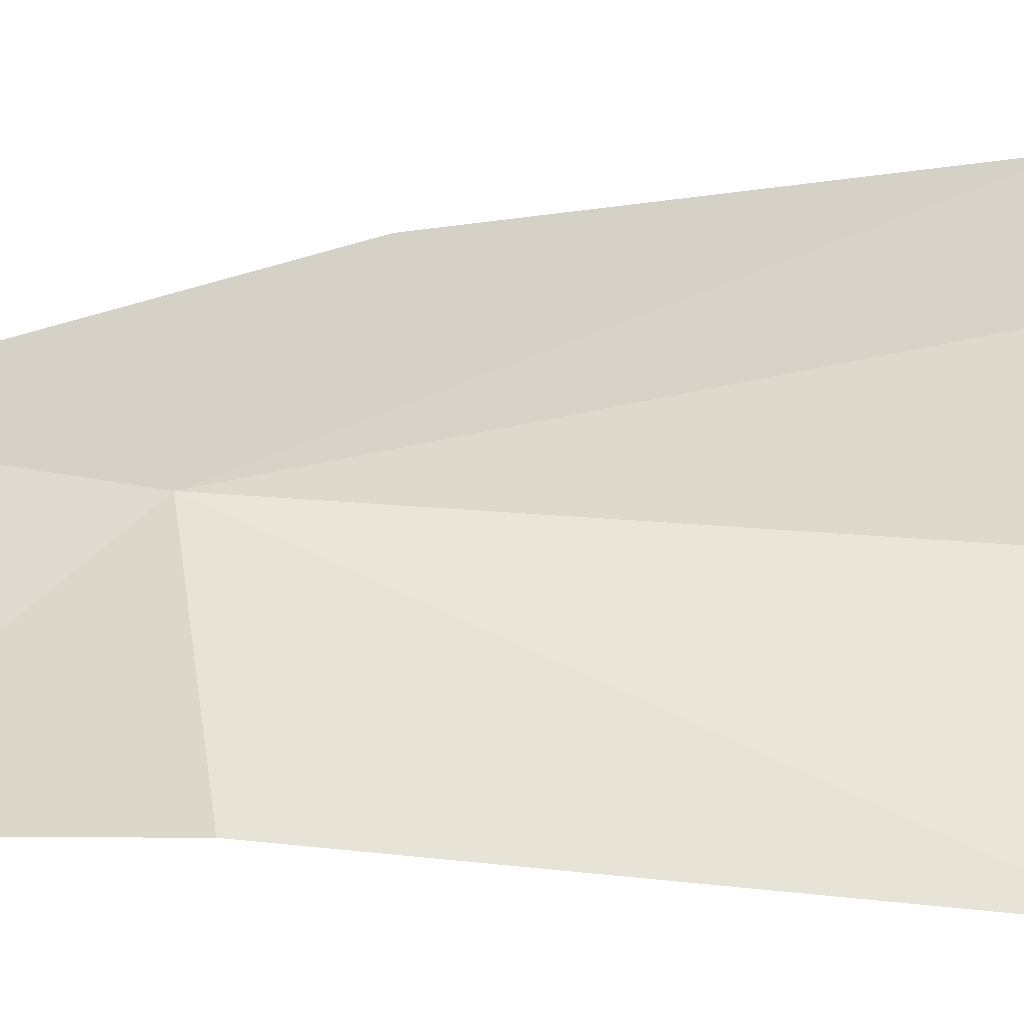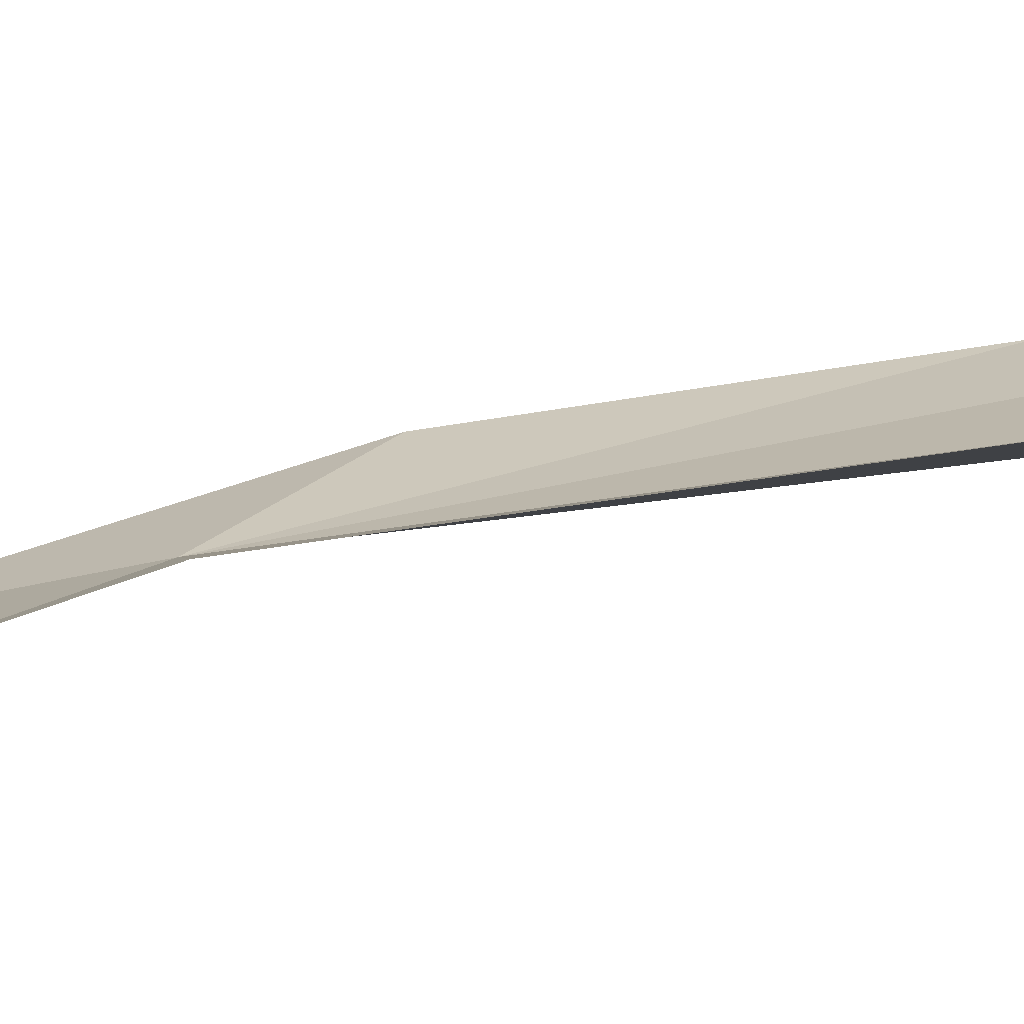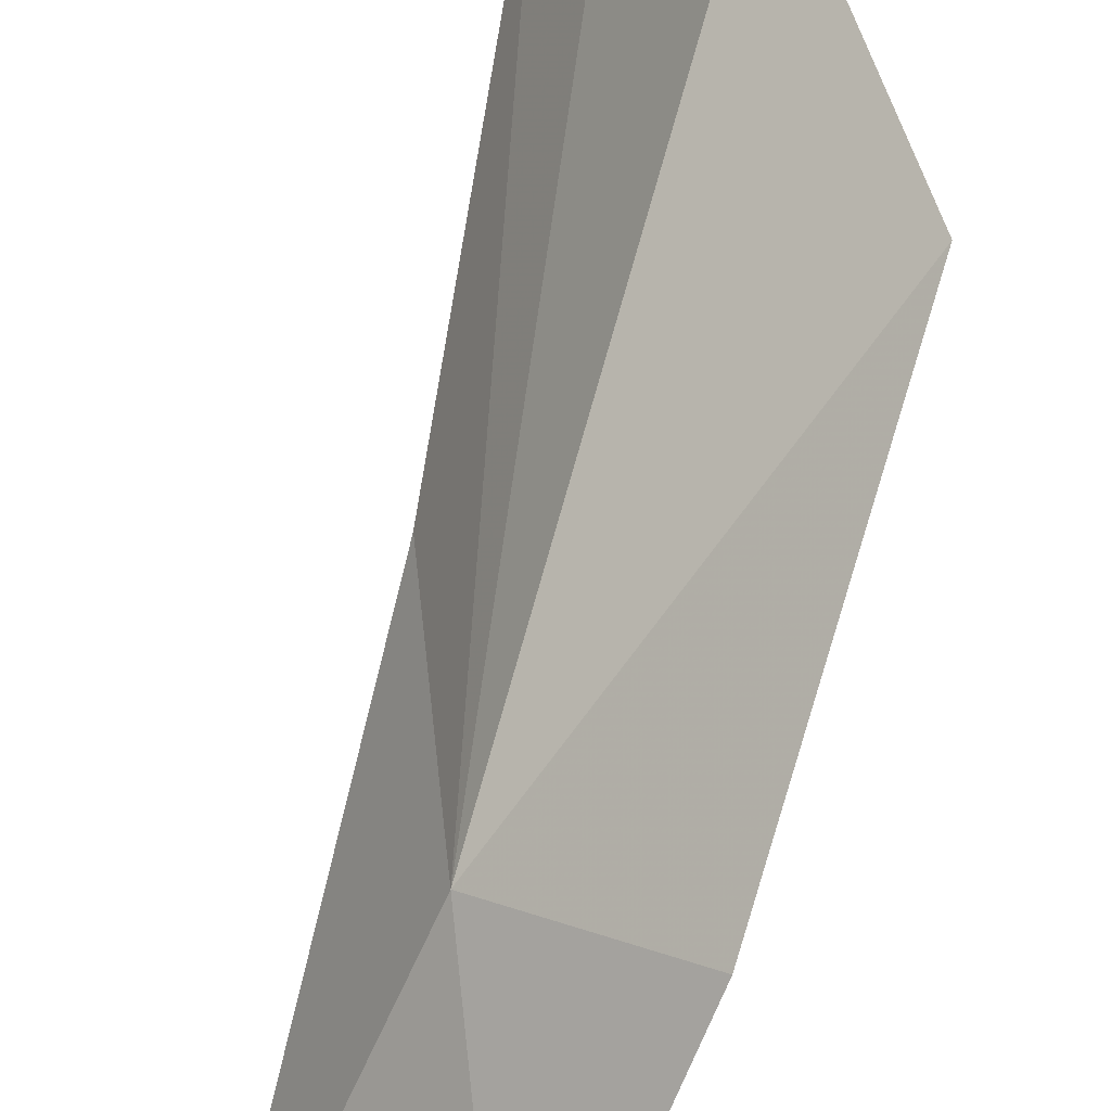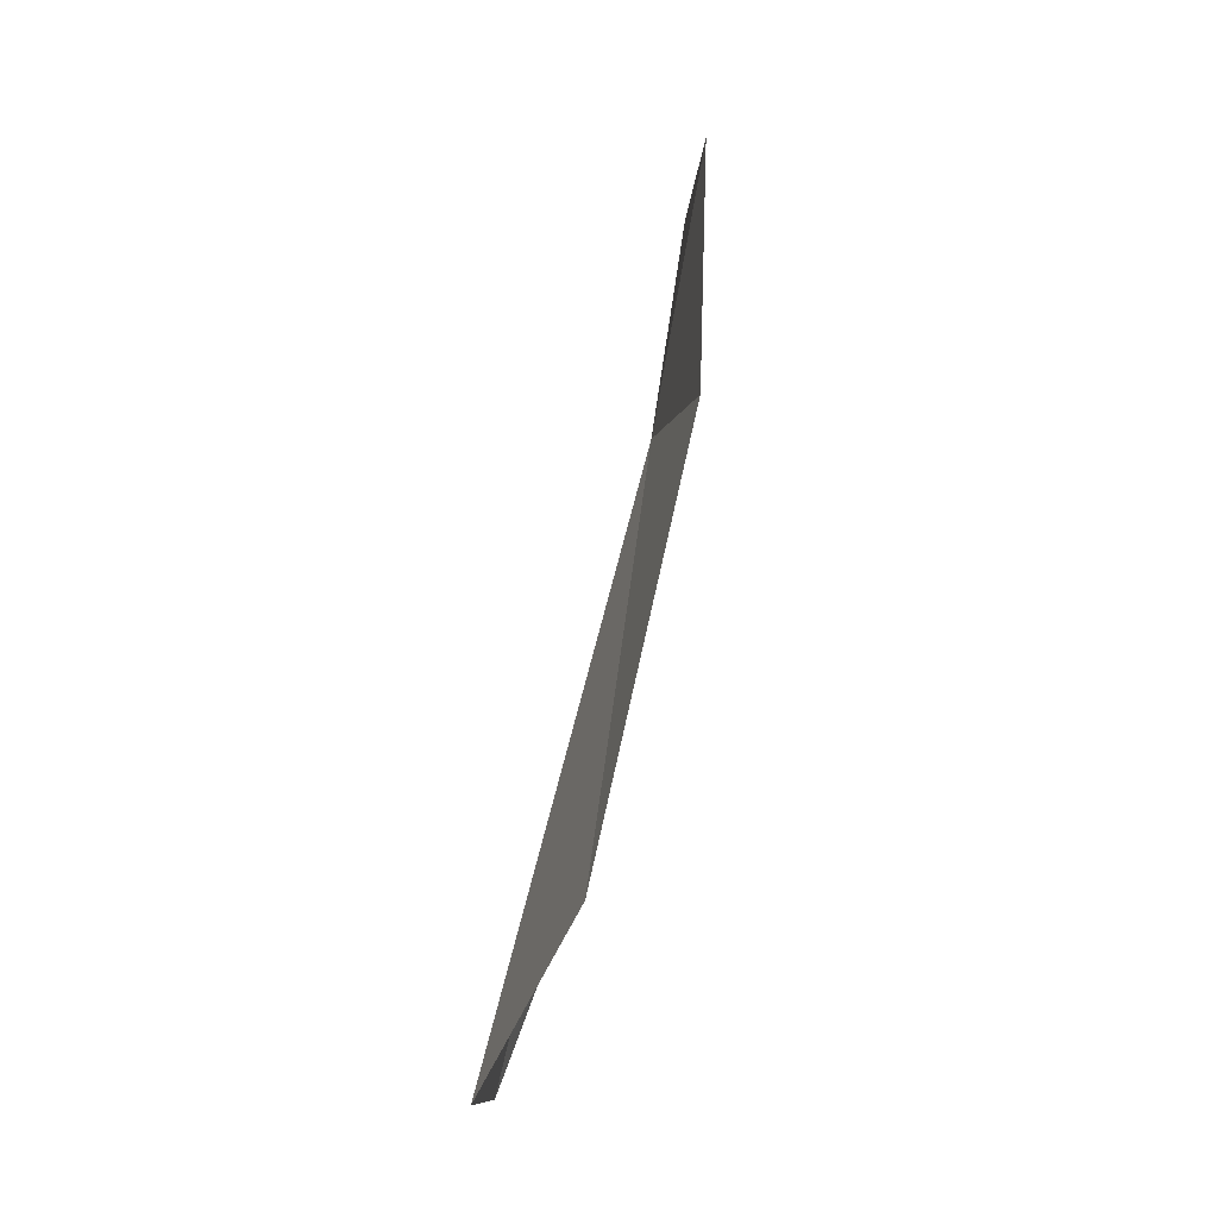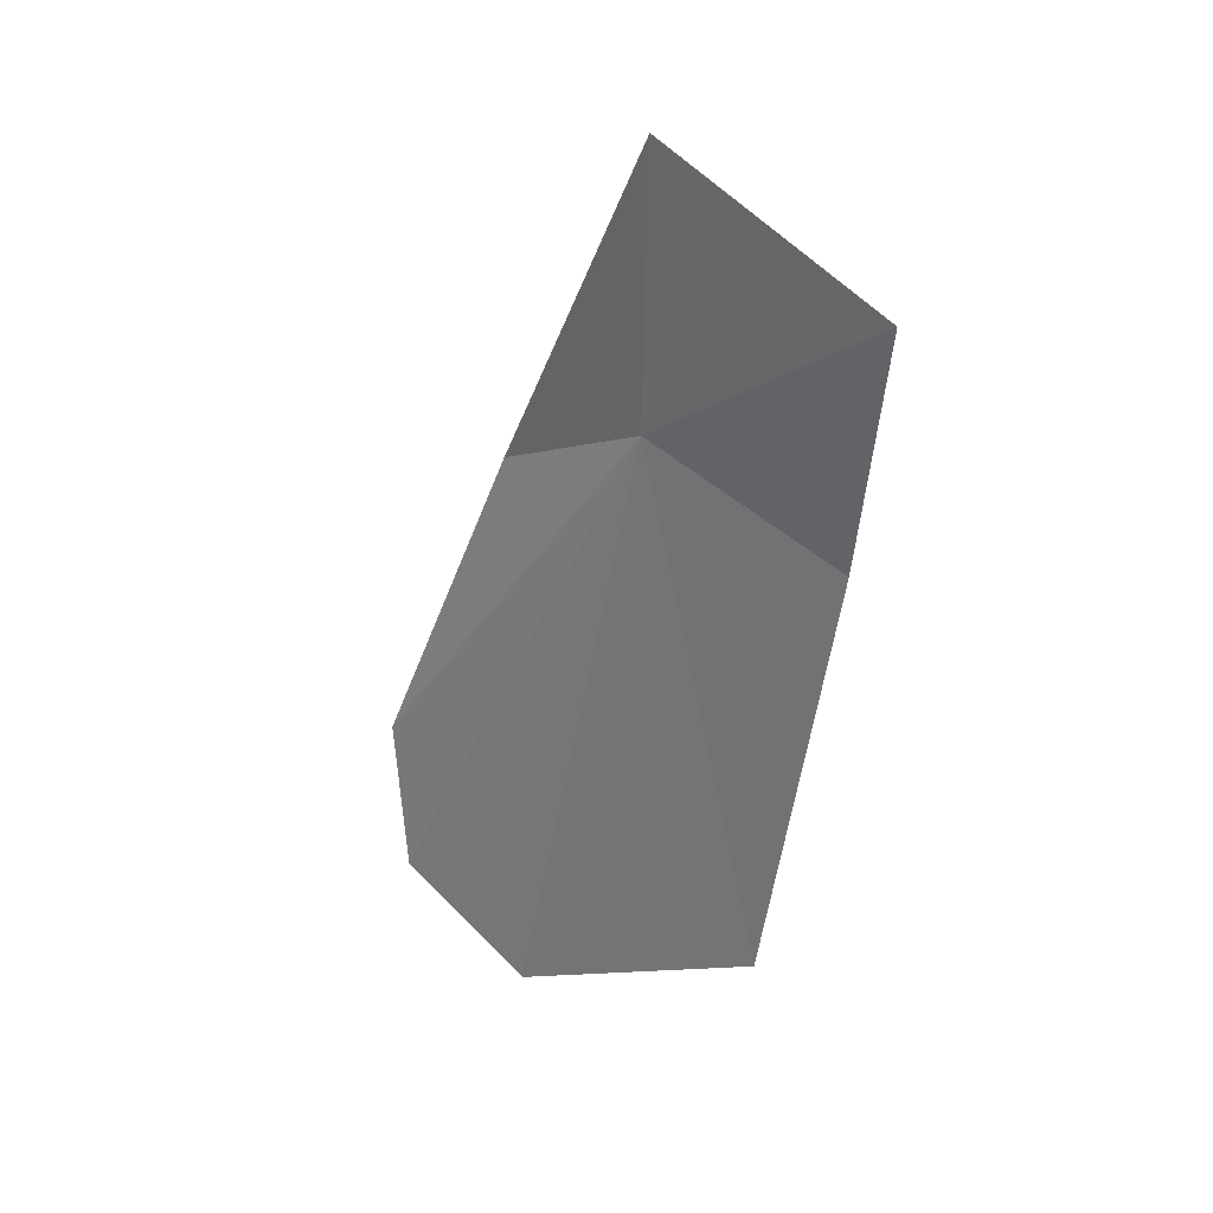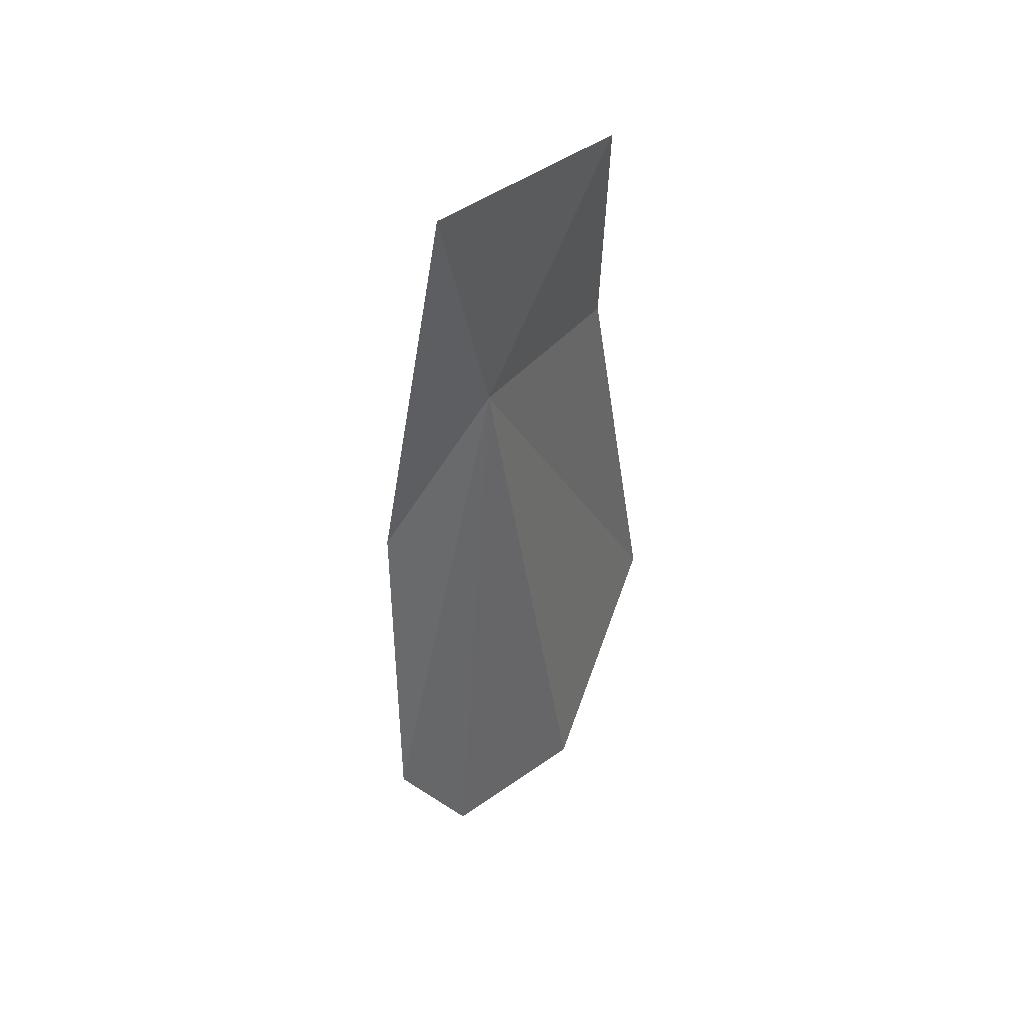
<metadata>
{"format":"obj","ext":"obj","renderer":"f3d","projection":"perspective","resolution":1024,"background":"white","views":[{"elev":2.3,"azim":-68.6,"up":"+Z"},{"elev":-51.4,"azim":-65.3,"up":"+Z"},{"elev":65.0,"azim":-152.1,"up":"+Z"},{"elev":-27.4,"azim":-156.7,"up":"+Y"},{"elev":43.1,"azim":152.1,"up":"+Y"},{"elev":61.0,"azim":69.1,"up":"+Y"}]}
</metadata>
<code>
v -14.69 42.89 -15.67
v -15.56 44.16 -16.89
v -15.46 42.35 -16.82
v -14.85 44.76 -15.43
v -14.22 42.22 -14.73
v -14.85 39.27 -17.04
v -13.65 38.59 -15.93
v -13.28 38.92 -14.87
v -13.4 39.88 -14.44
f 1 2 3
f 1 4 2
f 1 5 4
f 1 3 6
f 1 6 7
f 1 7 8
f 1 9 5
f 1 8 9

</code>
